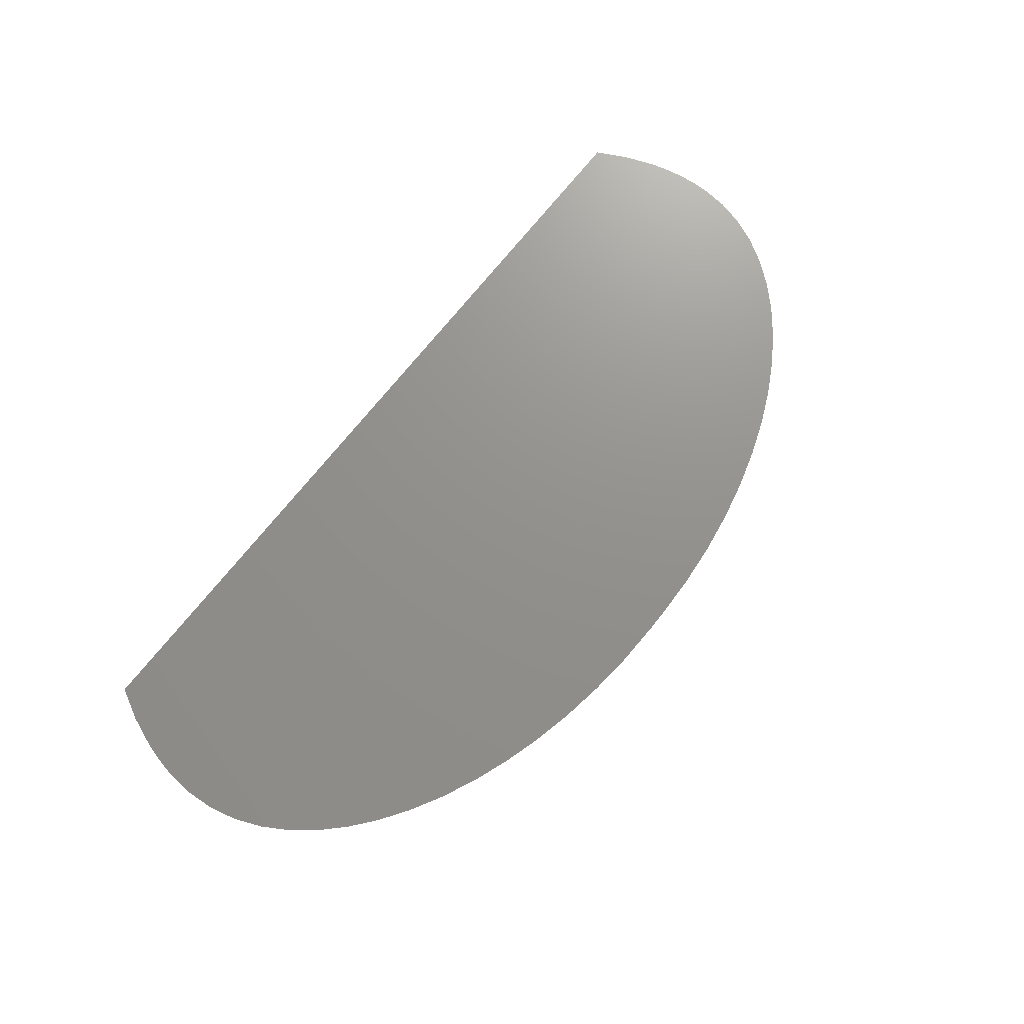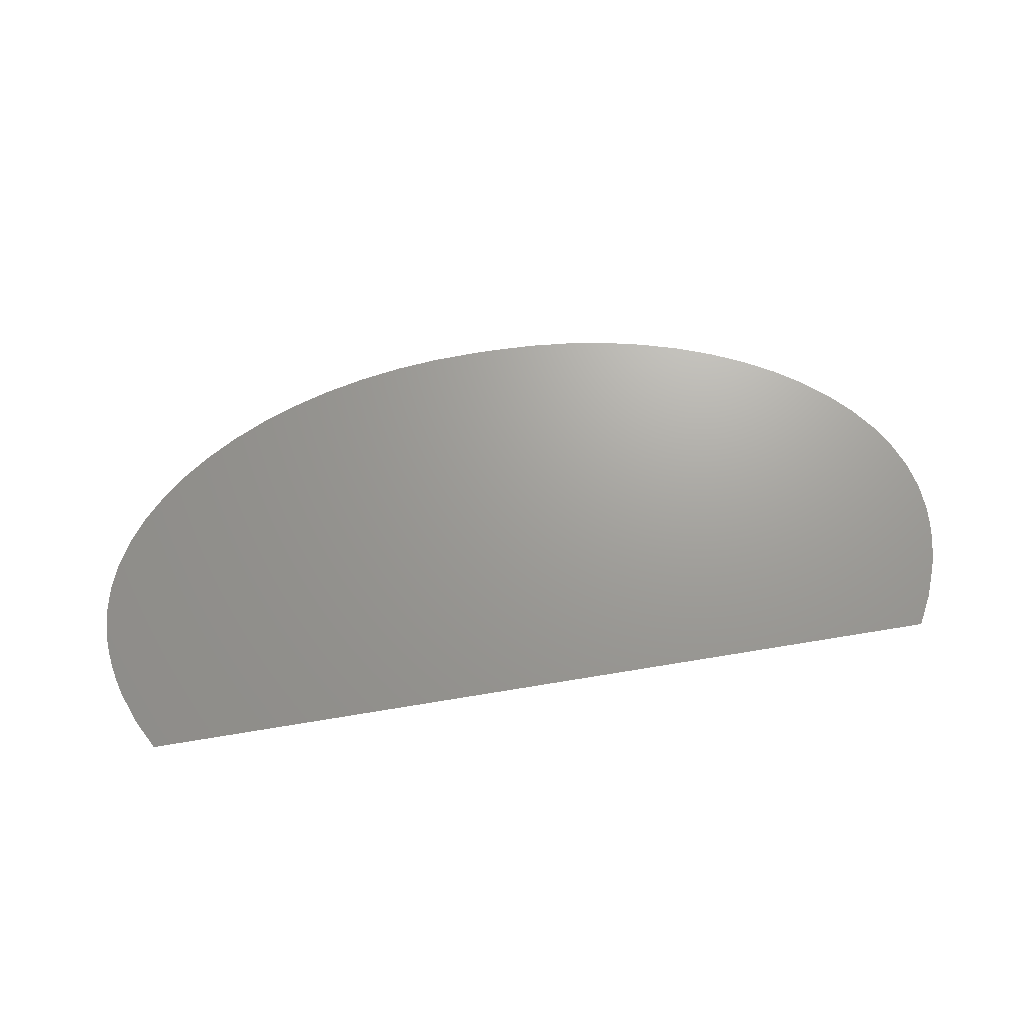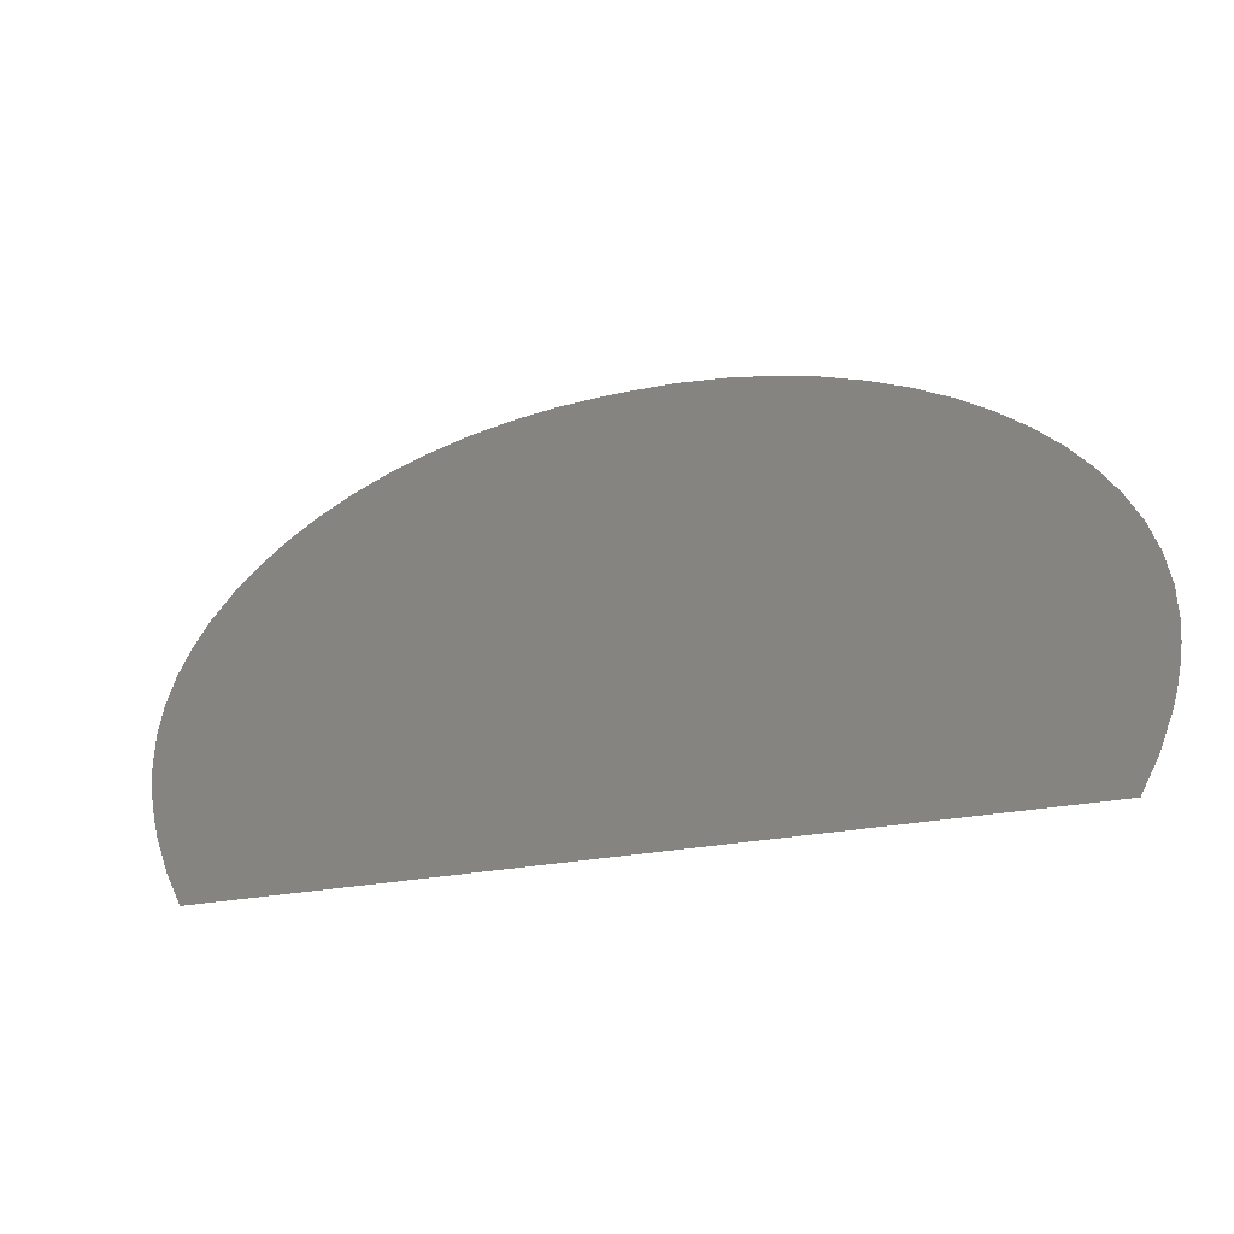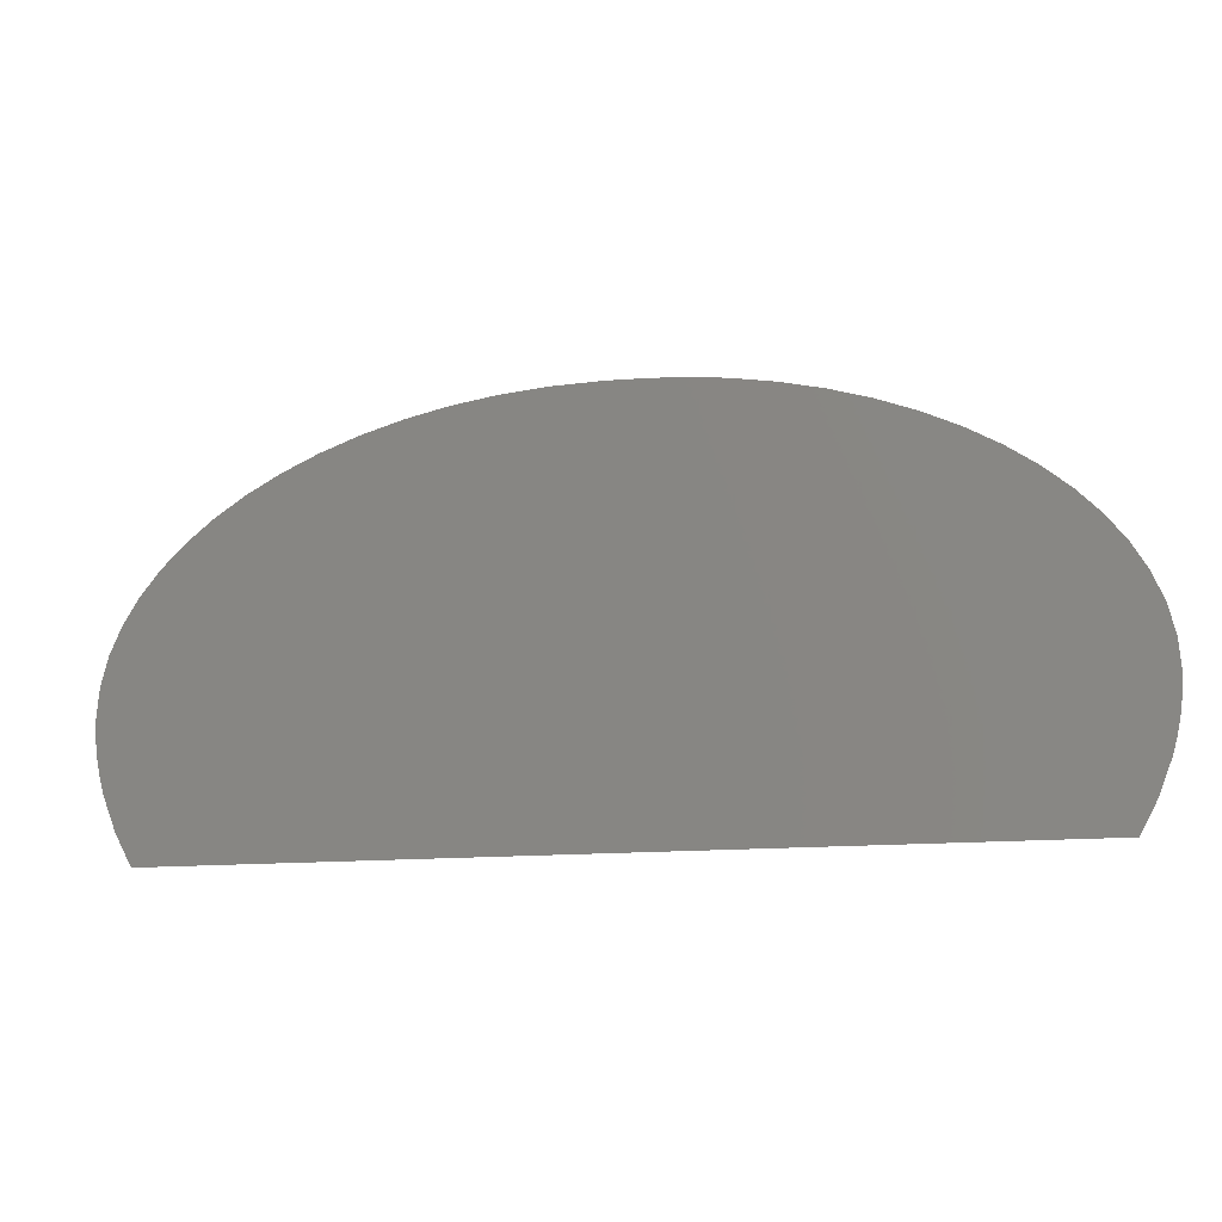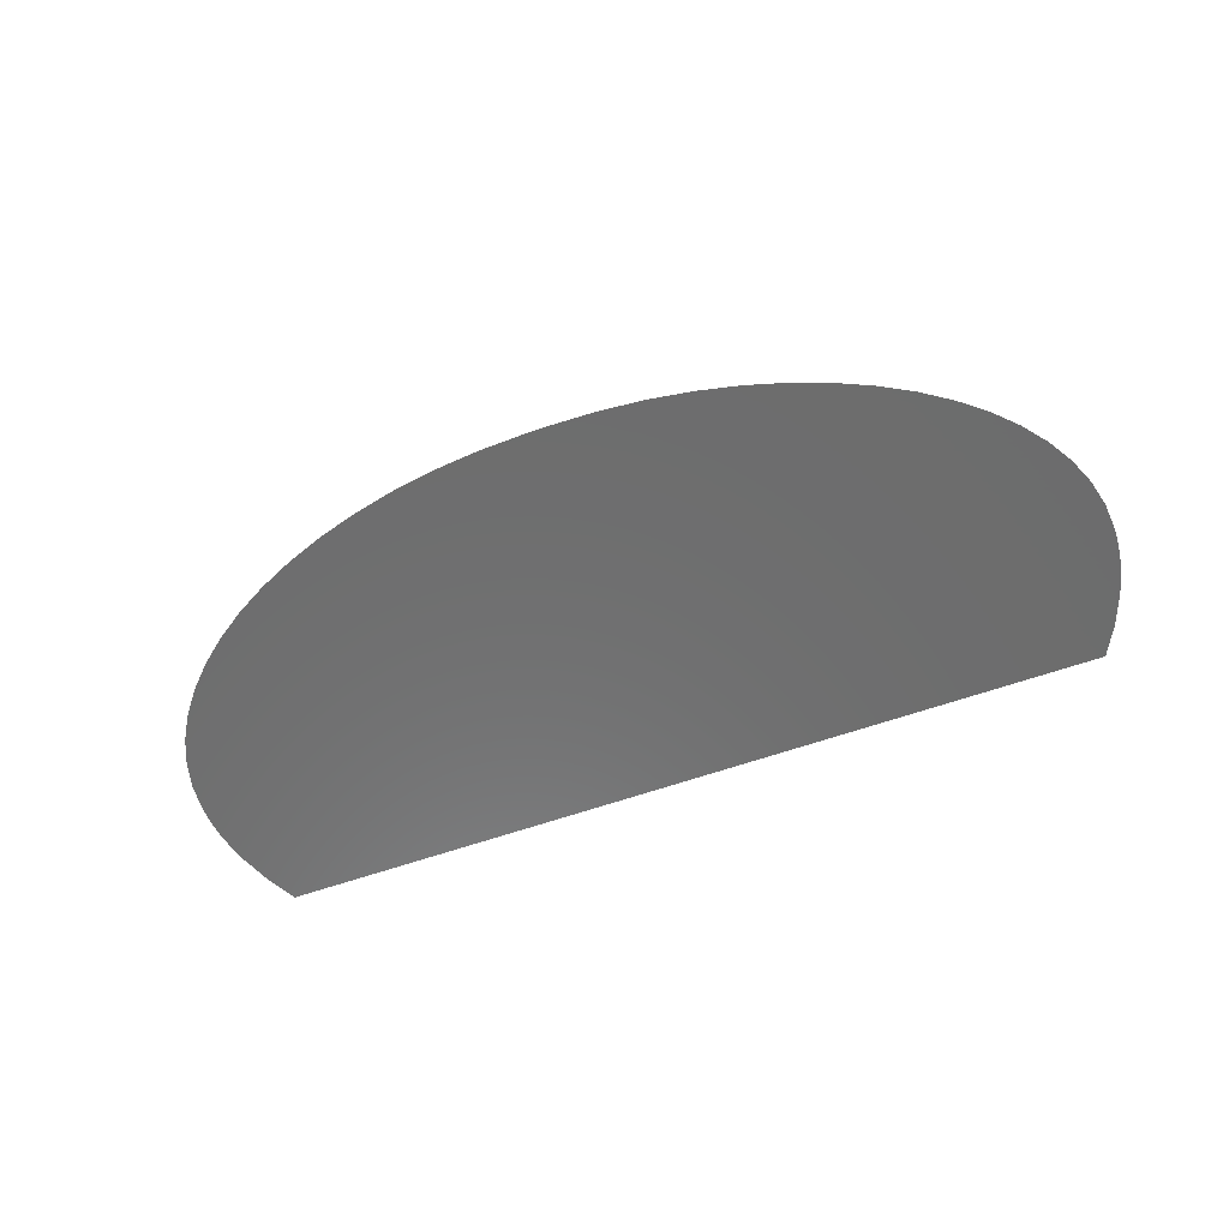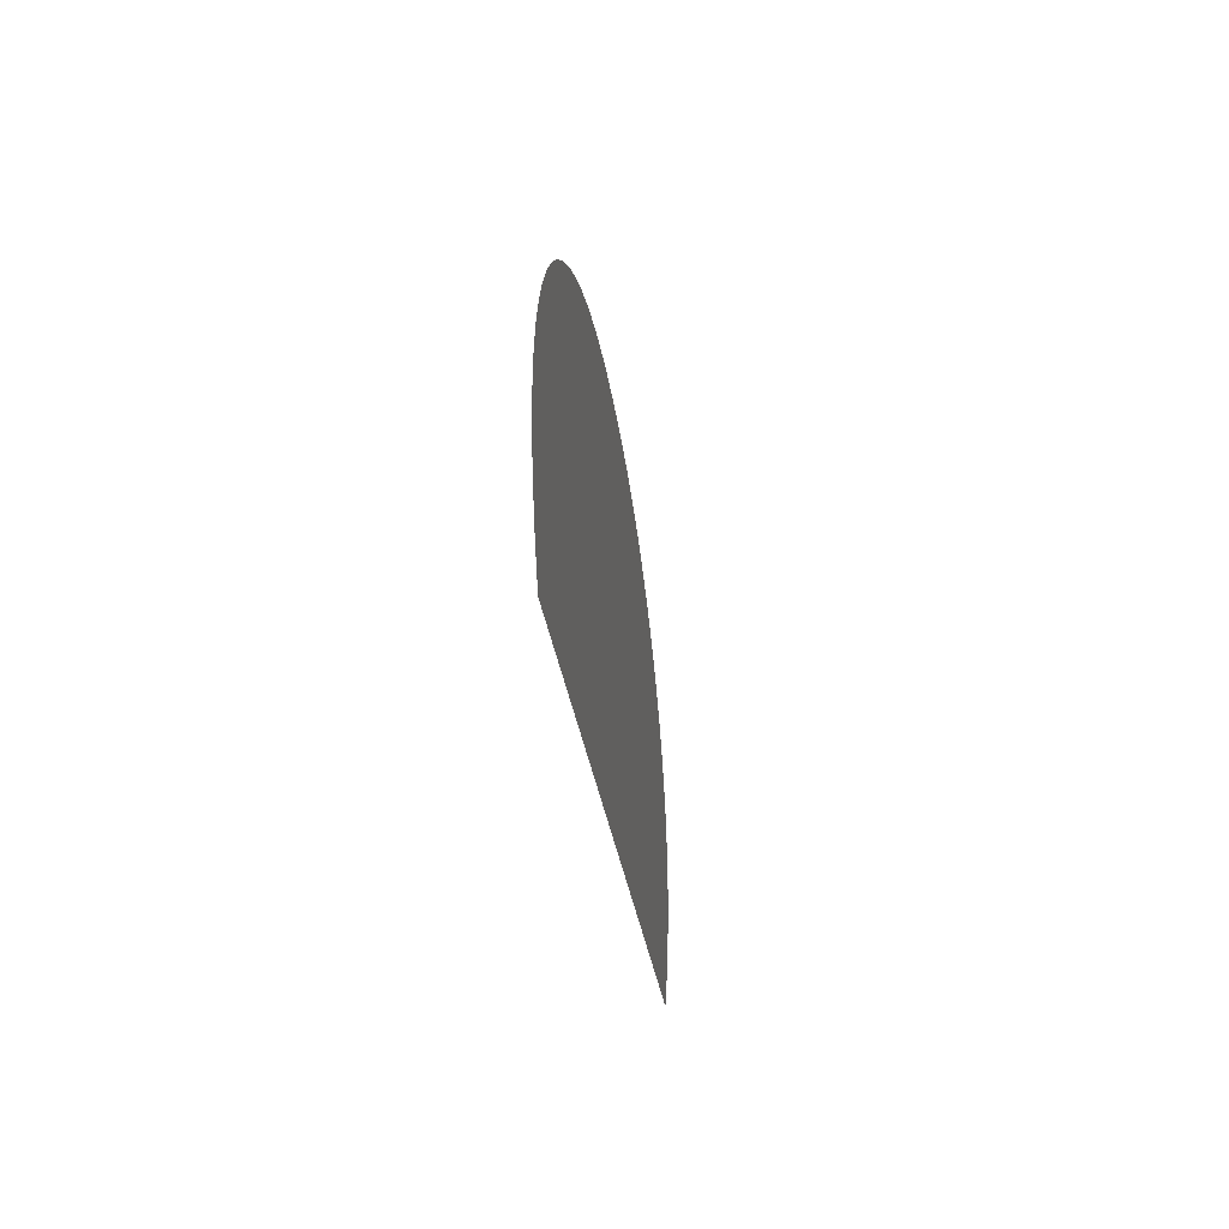
<metadata>
{"format":"stl","ext":"stl","renderer":"f3d","projection":"perspective","resolution":1024,"background":"white","views":[{"elev":71.9,"azim":128.5,"up":"+Z"},{"elev":68.7,"azim":-9.4,"up":"+Z"},{"elev":-19.6,"azim":25.3,"up":"+Y"},{"elev":-13.5,"azim":12.9,"up":"+Y"},{"elev":-59.2,"azim":-159.9,"up":"+Z"},{"elev":-27.3,"azim":-83.4,"up":"+Y"}]}
</metadata>
<code>
# stl→obj: 46 verts, 44 faces
v 262.6 482 0
v 262.3 478.4 0
v 262.4 476.3 0
v 262.7 474.1 0
v 263.1 472 0
v 263.7 469.9 0
v 265.3 465.8 0
v 267.3 461.9 0
v 373.7 461.9 0
v 375.7 465.8 0
v 377.3 469.9 0
v 377.9 472 0
v 378.3 474.1 0
v 378.6 476.3 0
v 378.7 478.4 0
v 378.4 482 0
v 377.5 485.5 0
v 376.1 488.8 0
v 374.2 492 0
v 371.8 495 0
v 368.9 497.9 0
v 365.7 500.6 0
v 362 503 0
v 358 505.3 0
v 353.6 507.3 0
v 348.9 509 0
v 343.9 510.5 0
v 338.7 511.6 0
v 333.2 512.5 0
v 327.6 513 0
v 321.8 513.2 0
v 319.2 513.2 0
v 313.4 513 0
v 307.8 512.5 0
v 302.3 511.6 0
v 297.1 510.5 0
v 292.1 509 0
v 287.4 507.3 0
v 283 505.3 0
v 279 503 0
v 275.3 500.6 0
v 272 497.9 0
v 269.2 495 0
v 266.8 492 0
v 264.9 488.8 0
v 263.5 485.5 0
f 1 2 3
f 3 4 5
f 5 6 7
f 7 8 9
f 9 10 11
f 11 12 13
f 13 14 15
f 15 16 17
f 17 18 19
f 19 20 21
f 21 22 23
f 23 24 25
f 25 26 27
f 27 28 29
f 29 30 31
f 31 32 33
f 33 34 35
f 35 36 37
f 37 38 39
f 39 40 41
f 41 42 43
f 43 44 45
f 45 46 1
f 1 3 5
f 5 7 9
f 9 11 13
f 13 15 17
f 17 19 21
f 21 23 25
f 25 27 29
f 29 31 33
f 33 35 37
f 37 39 41
f 41 43 45
f 45 1 5
f 5 9 13
f 13 17 21
f 21 25 29
f 29 33 37
f 37 41 45
f 45 5 13
f 13 21 29
f 29 37 45
f 45 13 29

</code>
